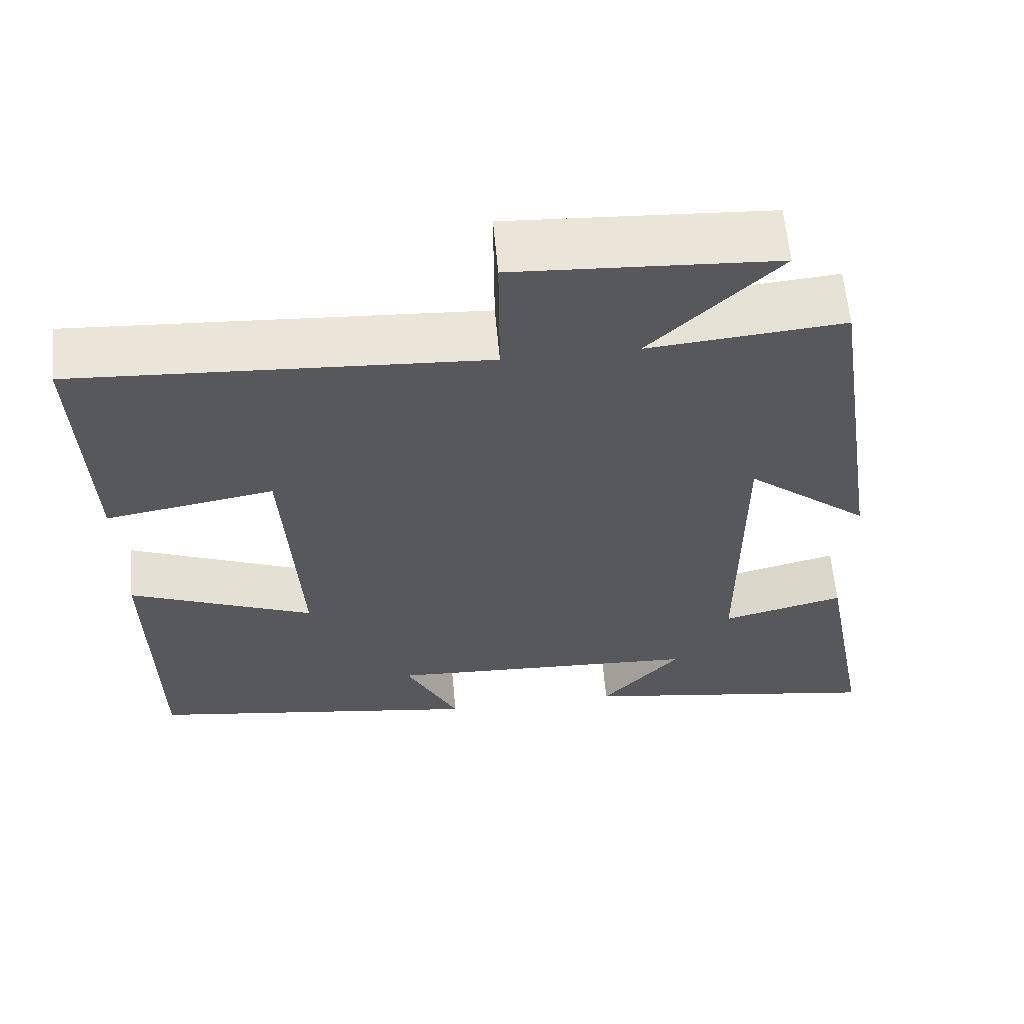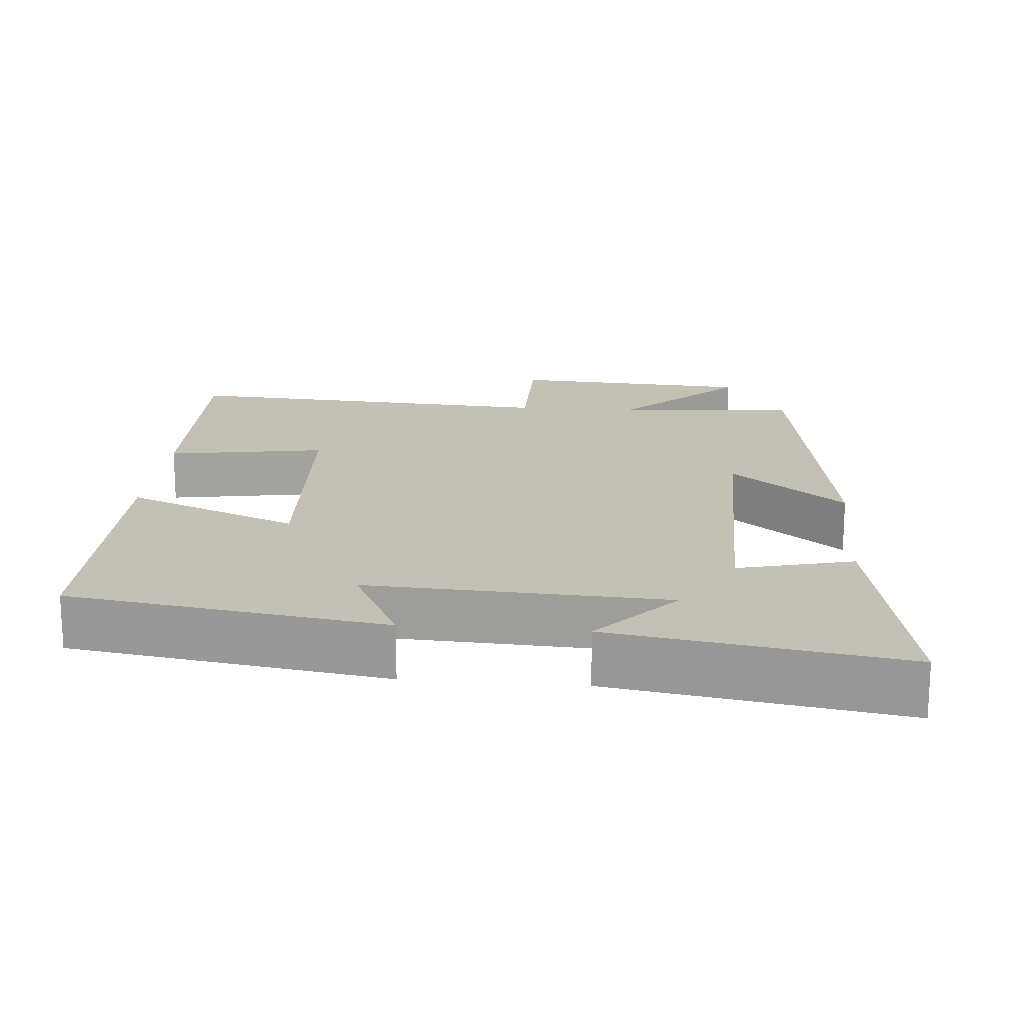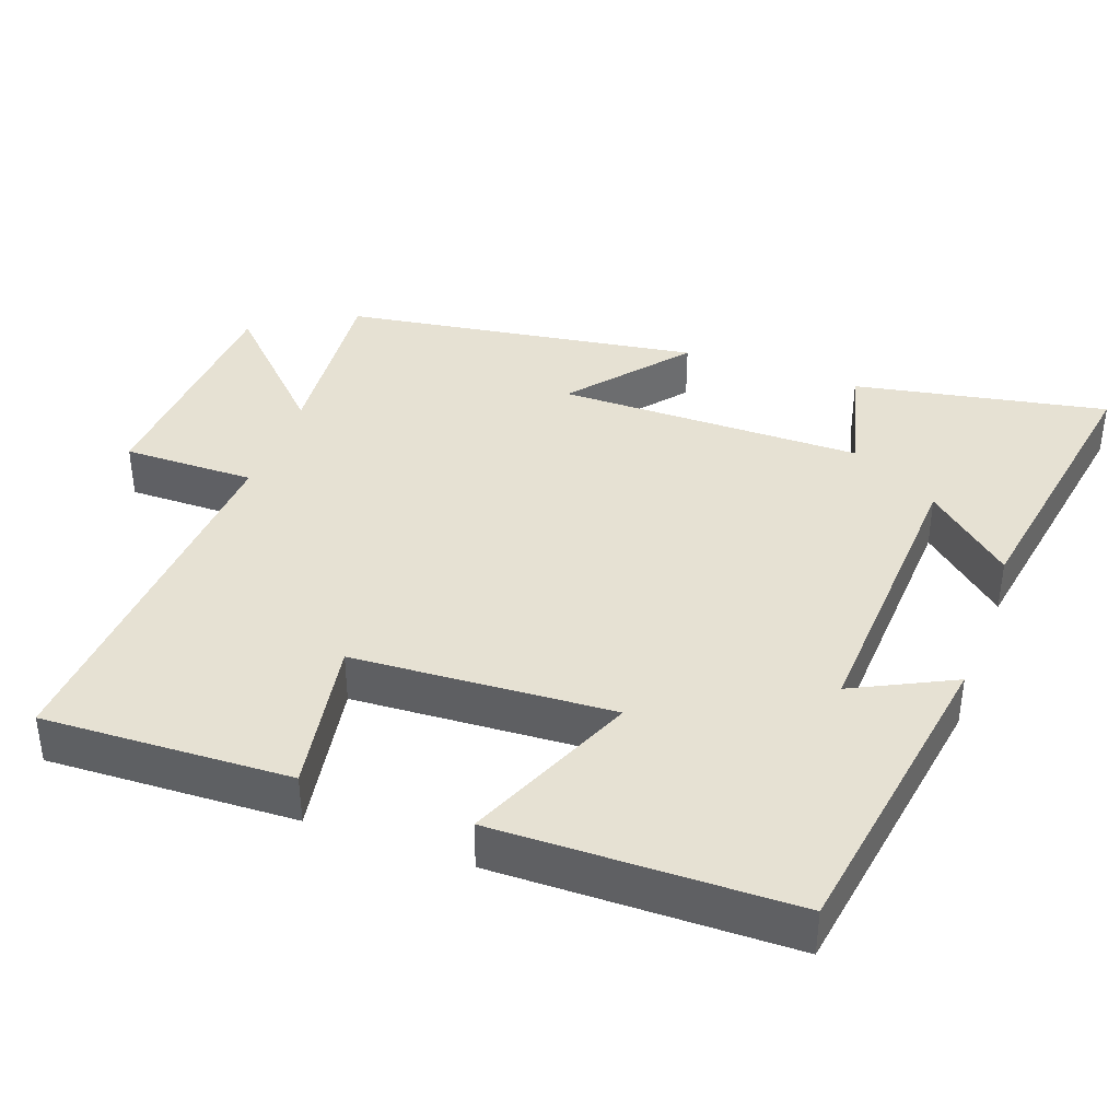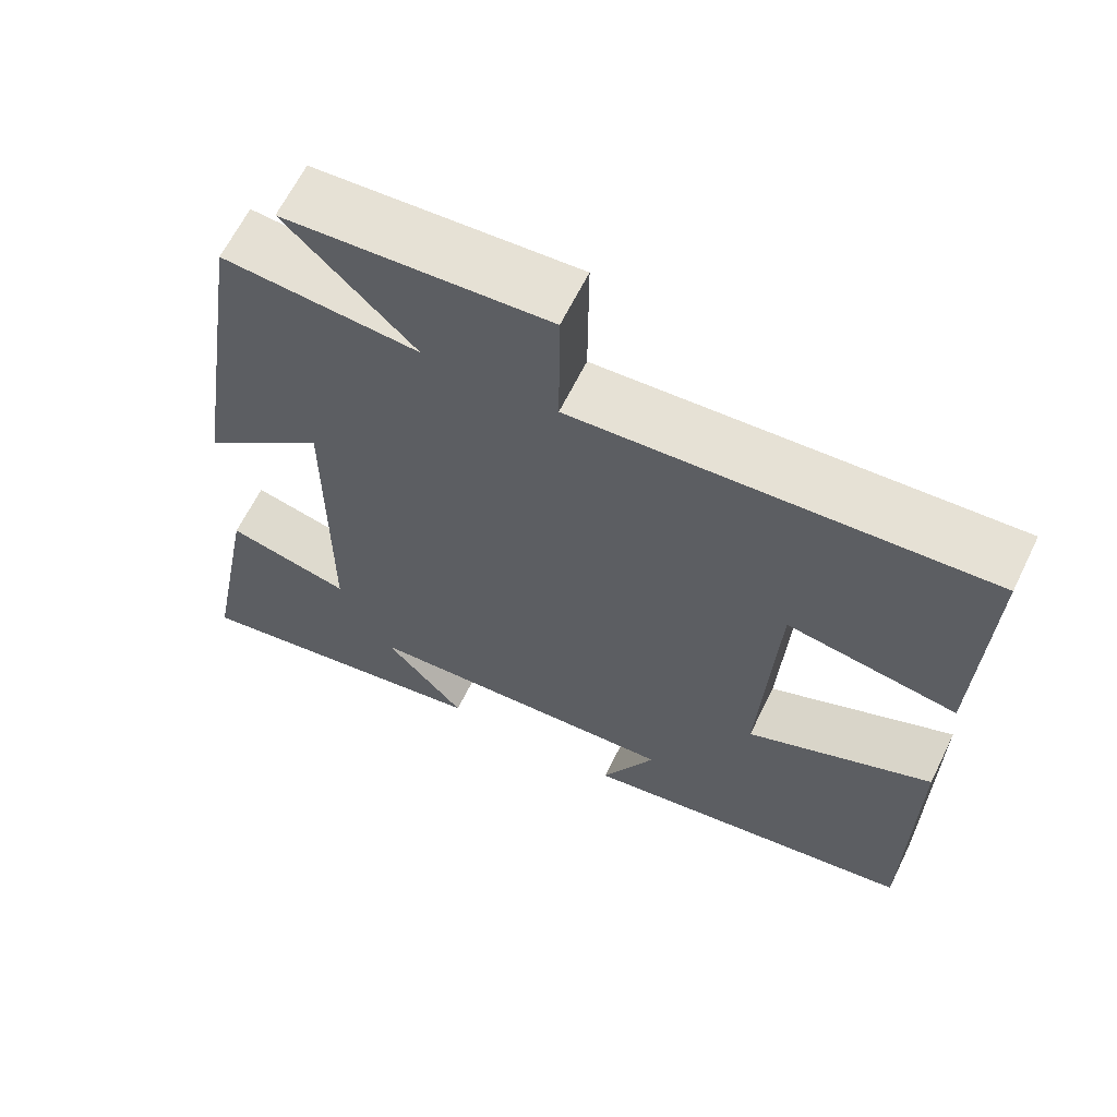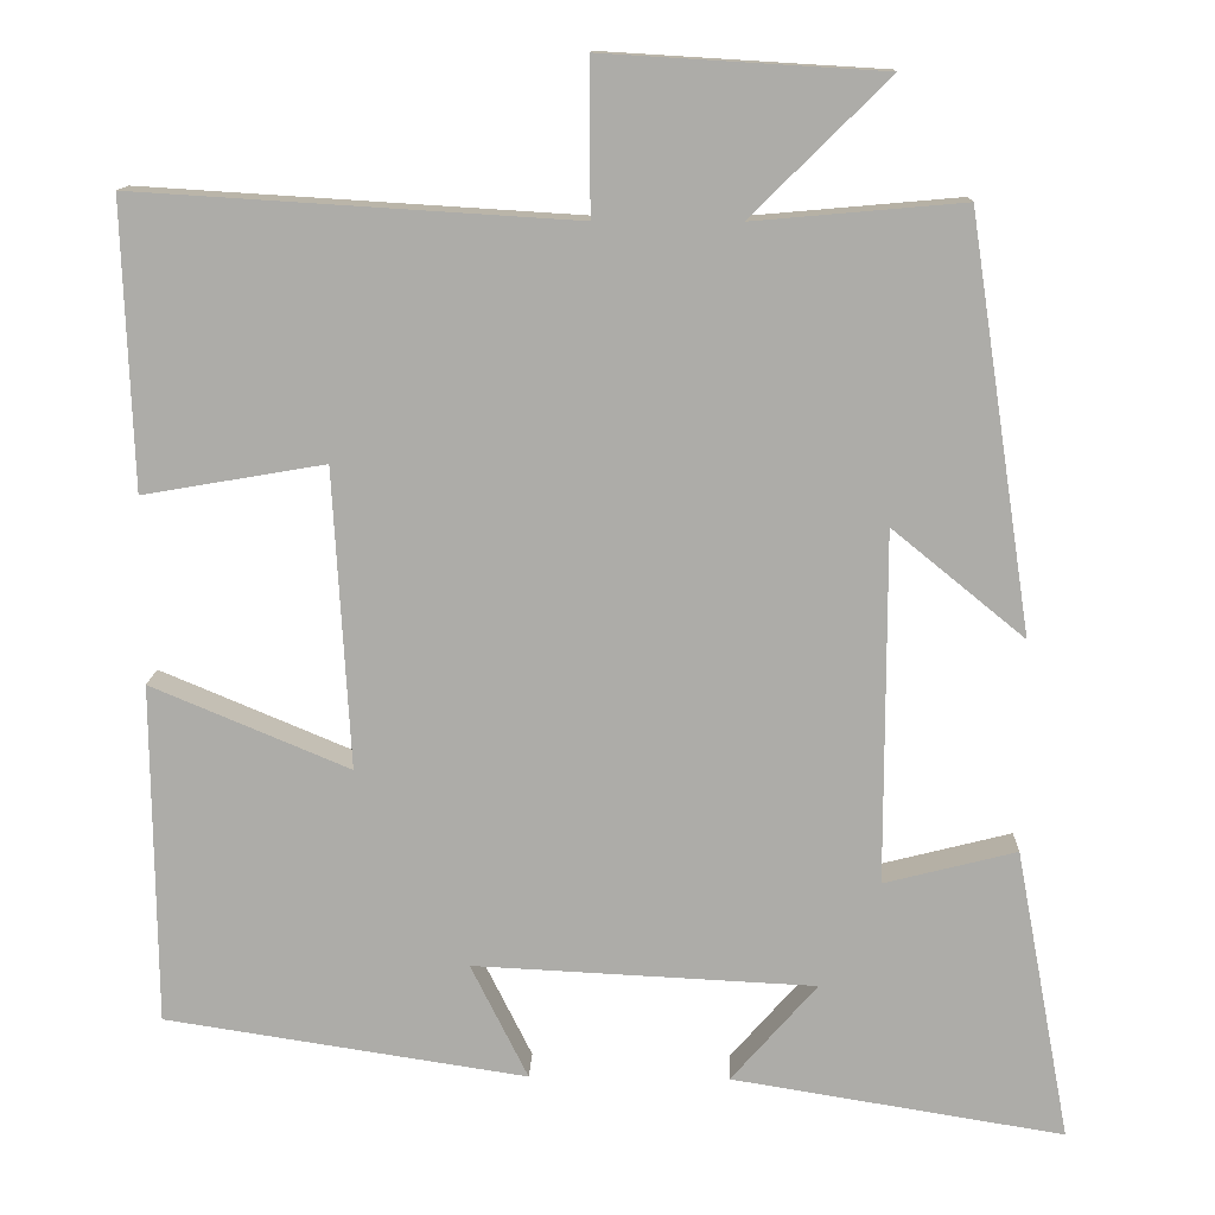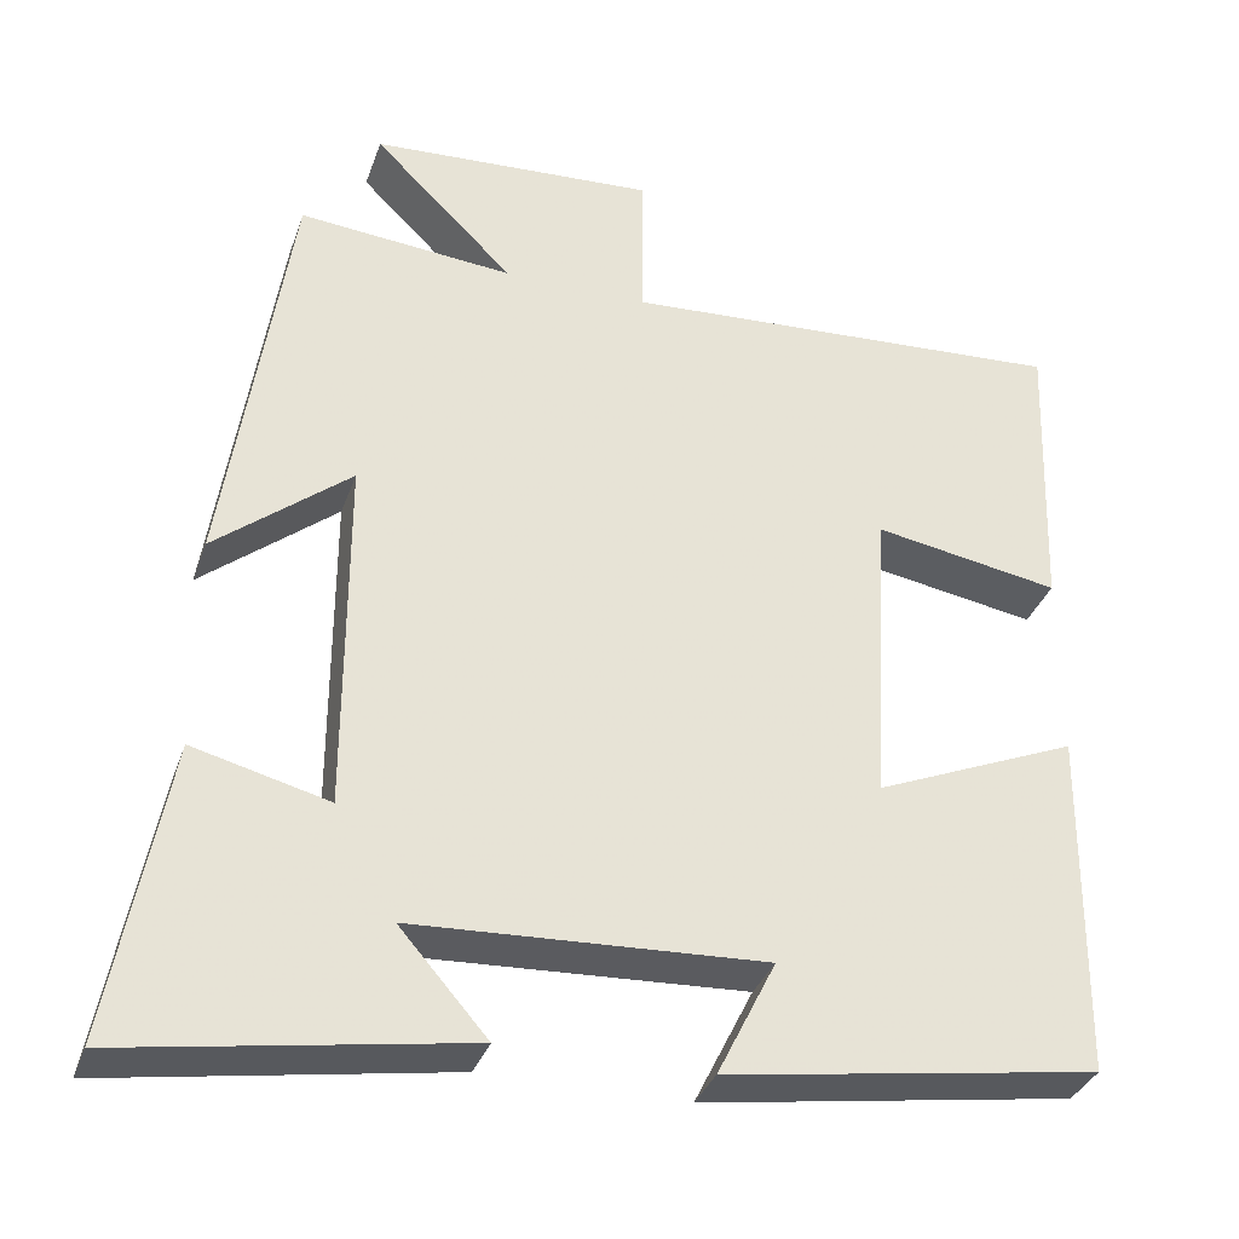
<metadata>
{"format":"obj","ext":"obj","renderer":"f3d","projection":"perspective","resolution":1024,"background":"white","views":[{"elev":61.3,"azim":174.8,"up":"+Z"},{"elev":18.0,"azim":-175.0,"up":"+Y"},{"elev":38.8,"azim":109.9,"up":"+Y"},{"elev":64.0,"azim":26.1,"up":"+Z"},{"elev":13.0,"azim":-178.1,"up":"+Z"},{"elev":-34.3,"azim":-18.0,"up":"+Z"}]}
</metadata>
<code>
v 0.496 0.07 -0.434
v 0.065 0.07 -0.5
v 0.133 0.07 -0.363
v -0.273 0.07 -0.383
v -0.171 0.07 -0.5
v -0.565 0.07 -0.564
v -0.5 0.07 -0.217
v -0.343 0.07 -0.257
v -0.343 0.07 0.161
v -0.5 0.07 0.033
v -0.426 0.07 0.522
v -0.177 0.07 0.5
v -0.34 0.07 0.661
v -0.008 0.07 0.681
v -0.009 0.07 0.5
v 0.512 0.07 0.532
v 0.5 0.07 0.192
v 0.284 0.07 0.229
v 0.264 0.07 -0.127
v 0.5 0.07 -0.028
v 0.496 0 -0.434
v 0.065 0 -0.5
v 0.133 0 -0.363
v -0.273 0 -0.383
v -0.171 0 -0.5
v -0.565 0 -0.564
v -0.5 0 -0.217
v -0.343 0 -0.257
v -0.343 0 0.161
v -0.5 0 0.033
v -0.426 0 0.522
v -0.177 0 0.5
v -0.34 0 0.661
v -0.008 0 0.681
v -0.009 0 0.5
v 0.512 0 0.532
v 0.5 0 0.192
v 0.284 0 0.229
v 0.264 0 -0.127
v 0.5 0 -0.028
f 19 20 1 2
f 15 16 17 18
f 15 18 19
f 12 13 14 15
f 12 15 19
f 9 10 11 12
f 8 9 12 19
f 6 7 8
f 4 5 6
f 4 6 8
f 3 4 8 19
f 2 3 19
f 22 21 40 39
f 38 37 36 35
f 39 38 35
f 35 34 33 32
f 39 35 32
f 32 31 30 29
f 39 32 29 28
f 28 27 26
f 26 25 24
f 28 26 24
f 39 28 24 23
f 39 23 22
f 1 21 22 2
f 2 22 23 3
f 3 23 24 4
f 4 24 25 5
f 5 25 26 6
f 6 26 27 7
f 7 27 28 8
f 8 28 29 9
f 9 29 30 10
f 10 30 31 11
f 11 31 32 12
f 12 32 33 13
f 13 33 34 14
f 14 34 35 15
f 15 35 36 16
f 16 36 37 17
f 17 37 38 18
f 18 38 39 19
f 19 39 40 20
f 20 40 21 1

</code>
